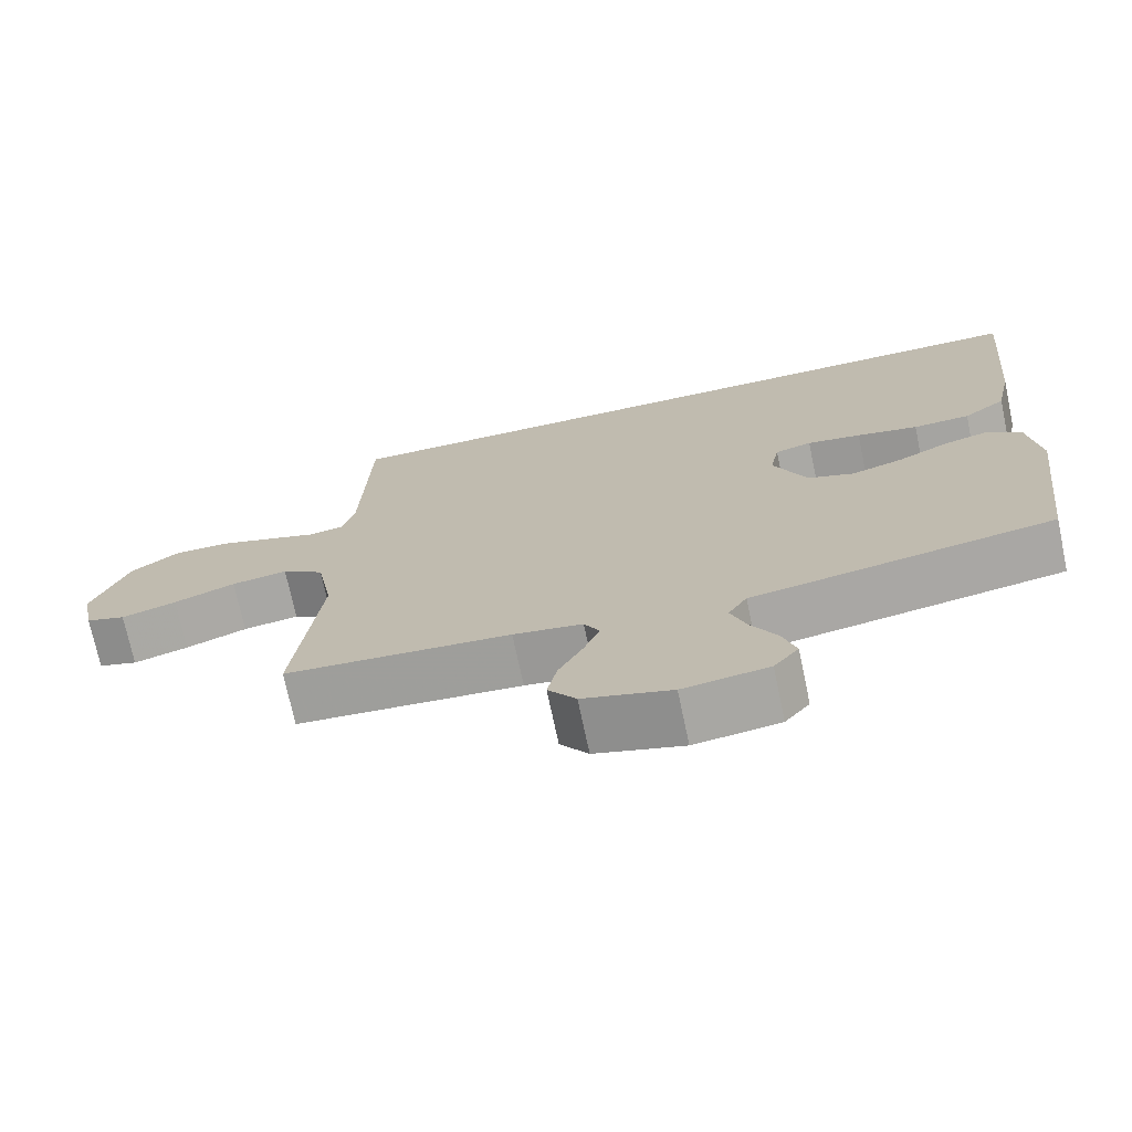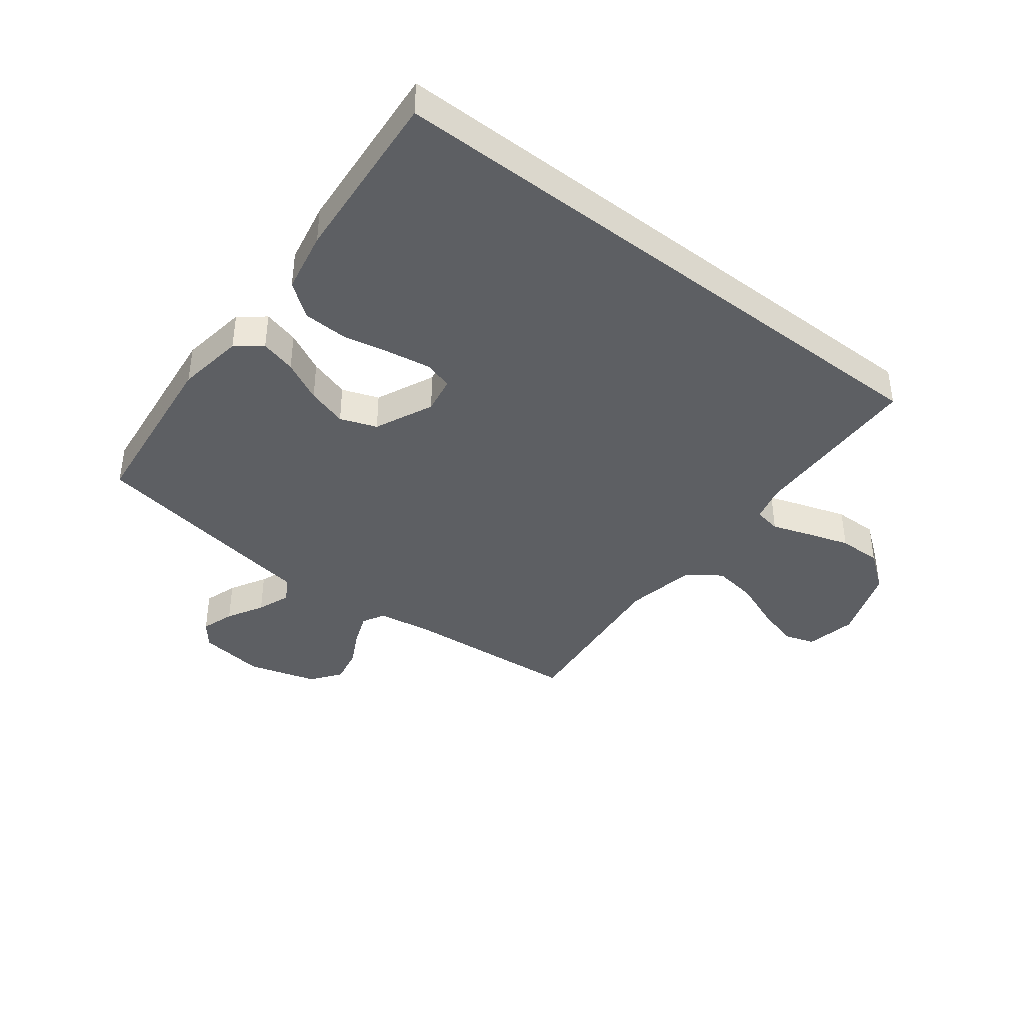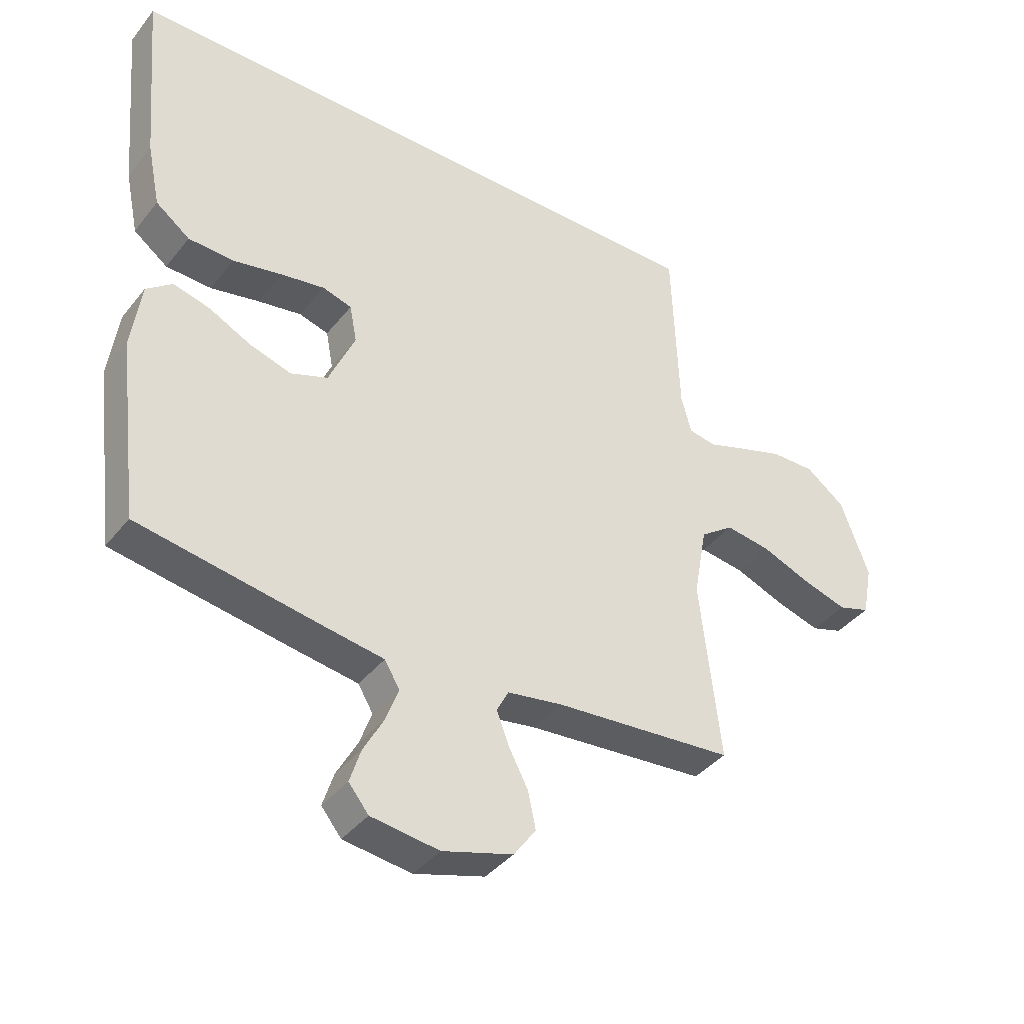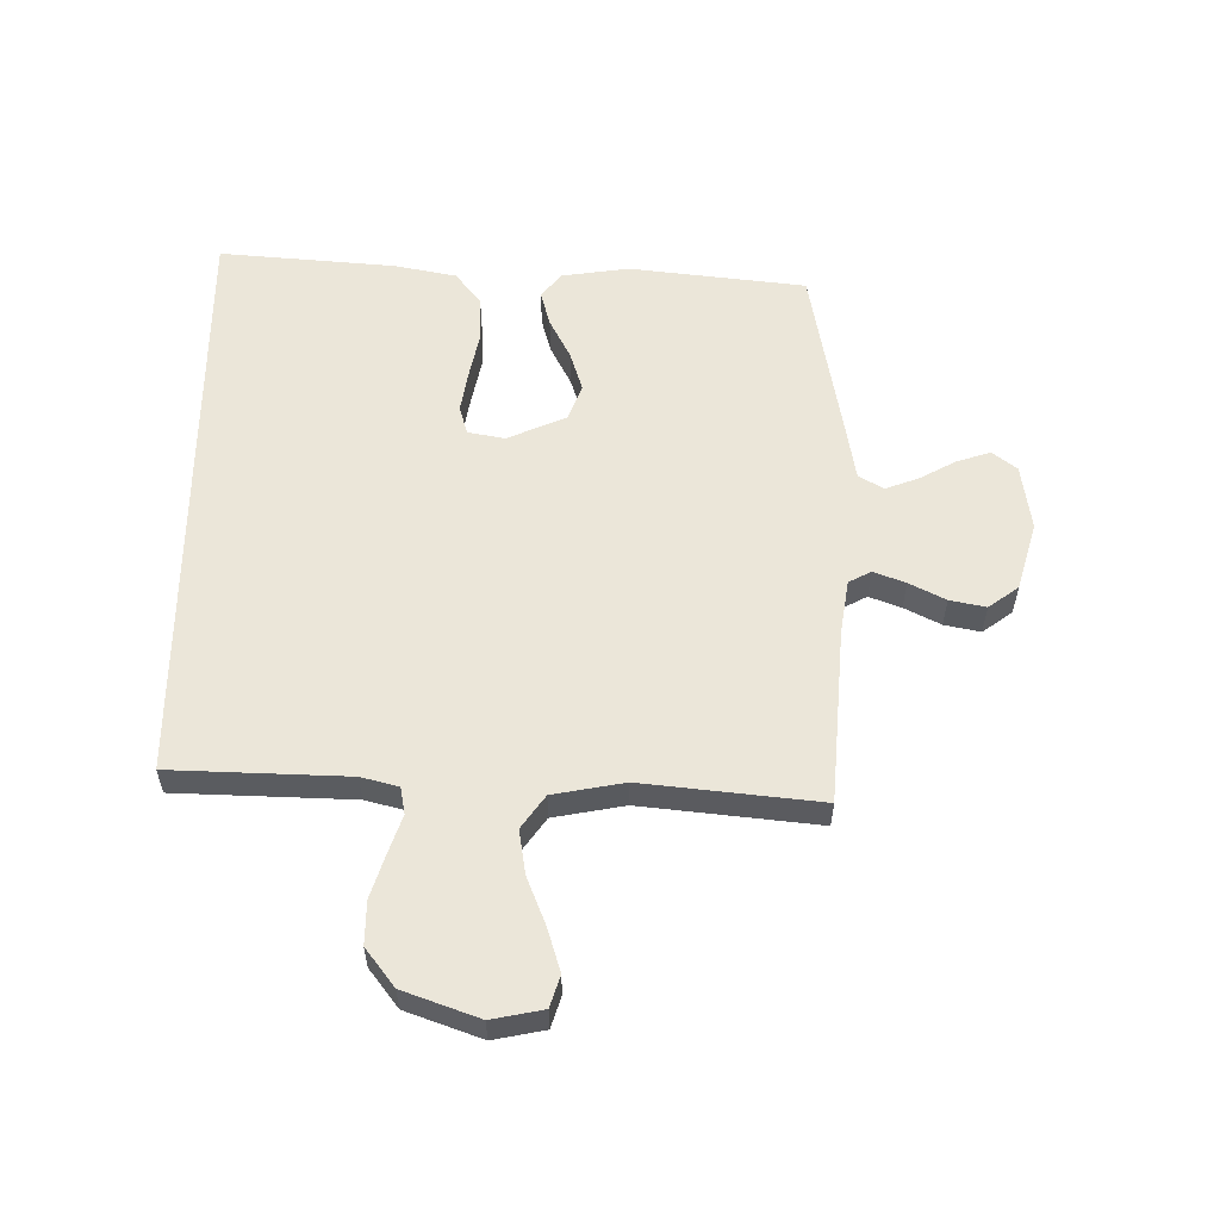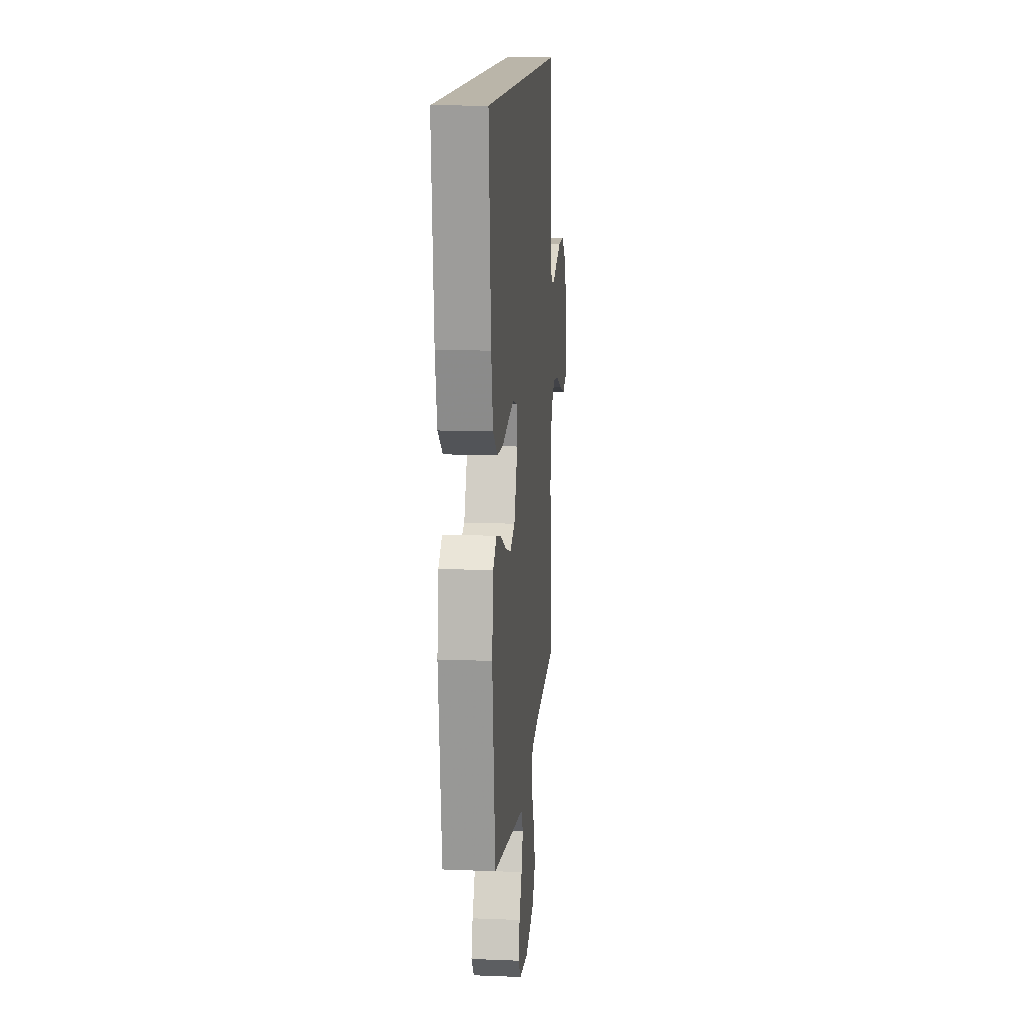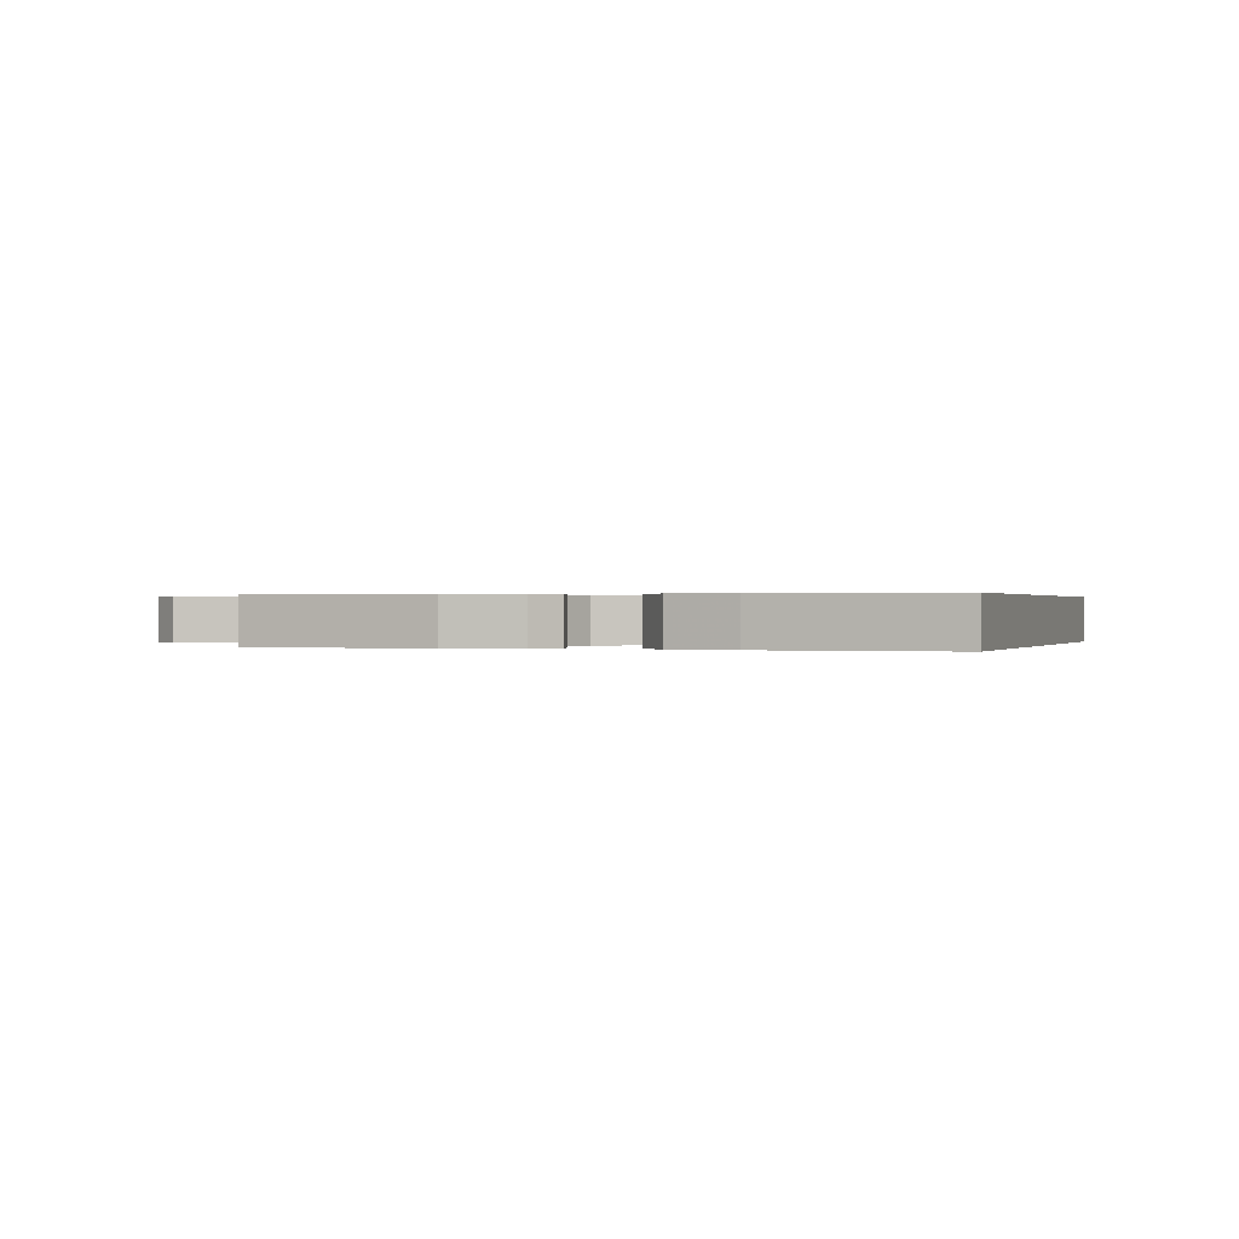
<metadata>
{"format":"obj","ext":"obj","renderer":"f3d","projection":"perspective","resolution":1024,"background":"white","views":[{"elev":-72.5,"azim":-168.1,"up":"+Z"},{"elev":-40.0,"azim":-38.0,"up":"+Y"},{"elev":-39.4,"azim":-34.2,"up":"+Z"},{"elev":56.4,"azim":90.2,"up":"+Y"},{"elev":13.7,"azim":-84.9,"up":"+Z"},{"elev":0.2,"azim":-72.5,"up":"+Y"}]}
</metadata>
<code>
v 0.447 0.07 0.5
v 0.458 0.07 0.2
v 0.475 0.07 0.137
v 0.521 0.07 0.129
v 0.585 0.07 0.151
v 0.659 0.07 0.175
v 0.733 0.07 0.176
v 0.798 0.07 0.127
v 0.845 0.07 0
v 0.828 0.07 -0.087
v 0.775 0.07 -0.104
v 0.701 0.07 -0.082
v 0.619 0.07 -0.05
v 0.544 0.07 -0.039
v 0.488 0.07 -0.079
v 0.466 0.07 -0.2
v 0.5 0.07 -0.5
v 0.2 0.07 -0.525
v 0.108 0.07 -0.54
v 0.088 0.07 -0.578
v 0.109 0.07 -0.632
v 0.141 0.07 -0.693
v 0.154 0.07 -0.754
v 0.117 0.07 -0.805
v 0 0.07 -0.84
v -0.113 0.07 -0.825
v -0.146 0.07 -0.784
v -0.128 0.07 -0.727
v -0.094 0.07 -0.665
v -0.073 0.07 -0.608
v -0.098 0.07 -0.566
v -0.2 0.07 -0.55
v -0.5 0.07 -0.5
v -0.537 0.07 -0.2
v -0.521 0.07 -0.085
v -0.478 0.07 -0.051
v -0.417 0.07 -0.067
v -0.347 0.07 -0.102
v -0.278 0.07 -0.123
v -0.216 0.07 -0.1
v -0.172 0.07 0
v -0.184 0.07 0.063
v -0.233 0.07 0.077
v -0.305 0.07 0.065
v -0.387 0.07 0.048
v -0.463 0.07 0.051
v -0.52 0.07 0.094
v -0.542 0.07 0.2
v -0.569 0.07 0.5
v 0.447 0 0.5
v 0.458 0 0.2
v 0.475 0 0.137
v 0.521 0 0.129
v 0.585 0 0.151
v 0.659 0 0.175
v 0.733 0 0.176
v 0.798 0 0.127
v 0.845 0 0
v 0.828 0 -0.087
v 0.775 0 -0.104
v 0.701 0 -0.082
v 0.619 0 -0.05
v 0.544 0 -0.039
v 0.488 0 -0.079
v 0.466 0 -0.2
v 0.5 0 -0.5
v 0.2 0 -0.525
v 0.108 0 -0.54
v 0.088 0 -0.578
v 0.109 0 -0.632
v 0.141 0 -0.693
v 0.154 0 -0.754
v 0.117 0 -0.805
v 0 0 -0.84
v -0.113 0 -0.825
v -0.146 0 -0.784
v -0.128 0 -0.727
v -0.094 0 -0.665
v -0.073 0 -0.608
v -0.098 0 -0.566
v -0.2 0 -0.55
v -0.5 0 -0.5
v -0.537 0 -0.2
v -0.521 0 -0.085
v -0.478 0 -0.051
v -0.417 0 -0.067
v -0.347 0 -0.102
v -0.278 0 -0.123
v -0.216 0 -0.1
v -0.172 0 0
v -0.184 0 0.063
v -0.233 0 0.077
v -0.305 0 0.065
v -0.387 0 0.048
v -0.463 0 0.051
v -0.52 0 0.094
v -0.542 0 0.2
v -0.569 0 0.5
f 48 49 1
f 47 48 1
f 46 47 1
f 45 46 1
f 44 45 1
f 43 44 1 2
f 42 43 2 3
f 41 42 3 4
f 40 41 4
f 39 40 4
f 36 37 38
f 35 36 38
f 34 35 38
f 33 34 38
f 32 33 38
f 31 32 38
f 30 31 38 39
f 27 28 29
f 26 27 29
f 25 26 29
f 24 25 29
f 23 24 29
f 22 23 29
f 21 22 29
f 20 21 29 30
f 19 20 30 39
f 16 17 18
f 19 39 4
f 18 19 4
f 16 18 4
f 15 16 4
f 11 12 13
f 10 11 13
f 9 10 13
f 8 9 13
f 7 8 13
f 6 7 13
f 5 6 13
f 4 5 13
f 4 13 14
f 4 14 15
f 50 98 97
f 50 97 96
f 50 96 95
f 50 95 94
f 50 94 93
f 51 50 93 92
f 52 51 92 91
f 53 52 91 90
f 53 90 89
f 53 89 88
f 87 86 85
f 87 85 84
f 87 84 83
f 87 83 82
f 87 82 81
f 87 81 80
f 88 87 80 79
f 78 77 76
f 78 76 75
f 78 75 74
f 78 74 73
f 78 73 72
f 78 72 71
f 78 71 70
f 79 78 70 69
f 88 79 69 68
f 67 66 65
f 53 88 68
f 53 68 67
f 53 67 65
f 53 65 64
f 62 61 60
f 62 60 59
f 62 59 58
f 62 58 57
f 62 57 56
f 62 56 55
f 62 55 54
f 62 54 53
f 63 62 53
f 64 63 53
f 1 50 51 2
f 2 51 52 3
f 3 52 53 4
f 4 53 54 5
f 5 54 55 6
f 6 55 56 7
f 7 56 57 8
f 8 57 58 9
f 9 58 59 10
f 10 59 60 11
f 11 60 61 12
f 12 61 62 13
f 13 62 63 14
f 14 63 64 15
f 15 64 65 16
f 16 65 66 17
f 17 66 67 18
f 18 67 68 19
f 19 68 69 20
f 20 69 70 21
f 21 70 71 22
f 22 71 72 23
f 23 72 73 24
f 24 73 74 25
f 25 74 75 26
f 26 75 76 27
f 27 76 77 28
f 28 77 78 29
f 29 78 79 30
f 30 79 80 31
f 31 80 81 32
f 32 81 82 33
f 33 82 83 34
f 34 83 84 35
f 35 84 85 36
f 36 85 86 37
f 37 86 87 38
f 38 87 88 39
f 39 88 89 40
f 40 89 90 41
f 41 90 91 42
f 42 91 92 43
f 43 92 93 44
f 44 93 94 45
f 45 94 95 46
f 46 95 96 47
f 47 96 97 48
f 48 97 98 49
f 49 98 50 1

</code>
